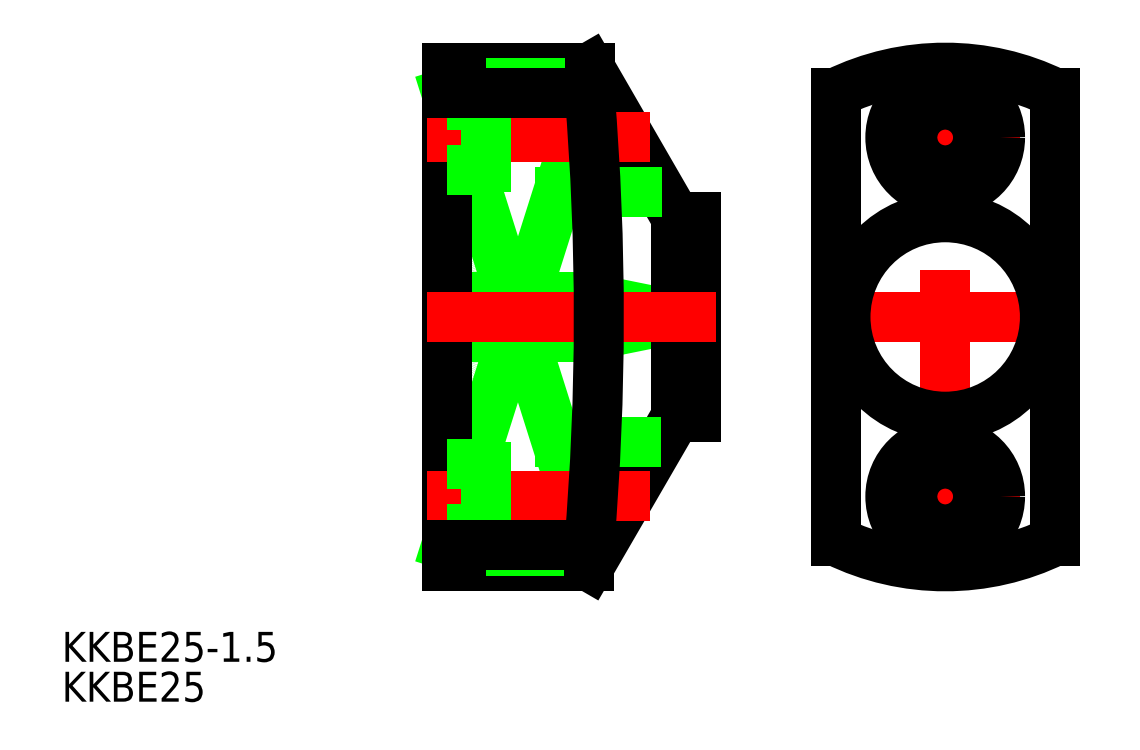
<metadata>
{"format":"dxf","ext":"dxf","renderer":"ezdxf+matplotlib","layout":"modelspace","background":"white","min_lineweight":24,"dpi":150}
</metadata>
<code>
0
SECTION
2
ENTITIES
0
CIRCLE
8
0
10
0
20
0
30
0
40
0.75
0
LINE
8
0
10
-25
20
0.75
30
0
11
-30
21
0.75
31
0
0
LINE
8
0
10
-30
20
-0.75
30
0
11
-25
21
-0.75
31
0
0
LINE
8
0
10
-30
20
-0.75
30
0
11
-30
21
0.75
31
0
0
LINE
8
0
10
-30
20
0.75
30
0
11
-36.2
21
2
31
0
0
LINE
8
0
10
-36.2
20
-2
30
0
11
-30
21
-0.75
31
0
0
LINE
8
0
10
-36.2
20
-2
30
0
11
-36.2
21
2
31
0
0
LINE
8
0
10
-36.2
20
2
30
0
11
-48.4
21
2
31
0
0
LINE
8
0
10
-48.4
20
-2
30
0
11
-36.2
21
-2
31
0
0
LINE
8
0
10
-48.4
20
-2
30
0
11
-48.4
21
2
31
0
0
ARC
8
0
10
-48.4
20
2.2
30
0
40
0.2
50
180
51
270
0
ARC
8
0
10
-48.4
20
-2.2
30
0
40
0.2
50
90
51
180
0
LINE
8
0
10
-48.8
20
4.5
30
0
11
-50
21
4.5
31
0
0
LINE
8
0
10
-50
20
-4.5
30
0
11
-48.8
21
-4.5
31
0
0
LINE
8
0
10
-48.6
20
-4.3
30
0
11
-48.6
21
4.3
31
0
0
LINE
8
0
10
-48.8
20
-4.5
30
0
11
-48.8
21
4.5
31
0
0
ARC
8
0
10
-48.8
20
4.3
30
0
40
0.2
50
0
51
90
0
ARC
8
0
10
-48.8
20
-4.3
30
0
40
0.2
50
270
51
0
0
LINE
8
0
10
-50
20
-22.87
30
0
11
-35.66
21
22.45
31
0
0
LINE
8
0
10
-50
20
22.45
30
0
11
-35.7
21
-22.87
31
0
0
LINE
8
0
10
-25
20
10
30
0
11
-25
21
-10
31
0
0
LINE
8
0
10
-27
20
10
30
0
11
-27
21
-10
31
0
0
LINE
8
0
10
-25
20
10
30
0
11
-27
21
10
31
0
0
LINE
8
0
10
-25
20
-10
30
0
11
-27
21
-10
31
0
0
LINE
8
0
10
-27
20
10
30
0
11
-35.66
21
25
31
0
0
LINE
8
0
10
-35.66
20
25
30
0
11
-50
21
25
31
0
0
LINE
8
0
10
-35.7
20
-25
30
0
11
-50
21
-25
31
0
0
LINE
8
0
10
-27
20
-10
30
0
11
-35.7
21
-25
31
0
0
LINE
8
0
10
-50
20
25
30
0
11
-50
21
-25
31
0
0
LINE
8
CENTER
10
-23
20
0
30
0
11
-52
21
0
31
0
0
LINE
8
CENTER
10
-29.62
20
18
30
0
11
-52
21
18
31
0
0
LINE
8
CENTER
10
-29.62
20
-18
30
0
11
-52
21
-18
31
0
0
LINE
8
0
10
-46
20
21.3
30
0
11
-50
21
21.3
31
0
0
LINE
8
0
10
-34.79
20
23.5
30
0
11
-46
21
23.5
31
0
0
LINE
8
0
10
-46
20
14.7
30
0
11
-50
21
14.7
31
0
0
LINE
8
0
10
-46
20
23.5
30
0
11
-46
21
12.5
31
0
0
LINE
8
0
10
-28.44
20
12.5
30
0
11
-46
21
12.5
31
0
0
LINE
8
0
10
-28.45
20
-12.51
30
0
11
-46
21
-12.51
31
0
0
LINE
8
0
10
-46
20
-23.49
30
0
11
-46
21
-12.51
31
0
0
LINE
8
0
10
-46
20
-14.7
30
0
11
-50
21
-14.7
31
0
0
LINE
8
0
10
-46
20
-21.3
30
0
11
-50
21
-21.3
31
0
0
LINE
8
0
10
-34.82
20
-23.49
30
0
11
-46
21
-23.49
31
0
0
LINE
8
0
10
-35.7
20
-22.87
30
0
11
-50
21
-22.87
31
0
0
LINE
8
0
10
-35.66
20
22.45
30
0
11
-50
21
22.45
31
0
0
LINE
8
0
10
-35.66
20
25
30
0
11
-35.66
21
22.45
31
0
0
LINE
8
0
10
-35.7
20
-22.87
30
0
11
-35.7
21
-25
31
0
0
ARC
8
0
10
-307.2
20
0
30
0
40
272.5
50
355.2
51
4.726
0
LINE
8
CENTER
10
0
20
-27
30
0
11
0
21
27
31
0
0
LINE
8
CENTER
10
-13
20
0
30
0
11
13
21
0
31
0
0
LINE
8
CENTER
10
7.5
20
-18
30
0
11
-7.5
21
-18
31
0
0
LINE
8
CENTER
10
7.5
20
18
30
0
11
-7.5
21
18
31
0
0
LINE
8
0
10
11
20
22.45
30
0
11
11
21
-22.45
31
0
0
LINE
8
0
10
-11
20
-22.45
30
0
11
-11
21
22.45
31
0
0
CIRCLE
8
0
10
0
20
18
30
0
40
5.5
0
CIRCLE
8
0
10
0
20
-18
30
0
40
5.5
0
ARC
8
0
10
0
20
0
30
0
40
25
50
243.9
51
296.1
0
ARC
8
0
10
0
20
0
30
0
40
25
50
63.9
51
116.1
0
CIRCLE
8
0
10
0
20
18
30
0
40
3.3
0
CIRCLE
8
0
10
0
20
-18
30
0
40
3.3
0
CIRCLE
8
0
10
0
20
0
30
0
40
10
0
INSERT
8
0
2
*U2
10
0
20
0
30
0
0
INSERT
8
0
2
*U3
10
0
20
0
30
0
0
ENDSEC
0
EOF

</code>
